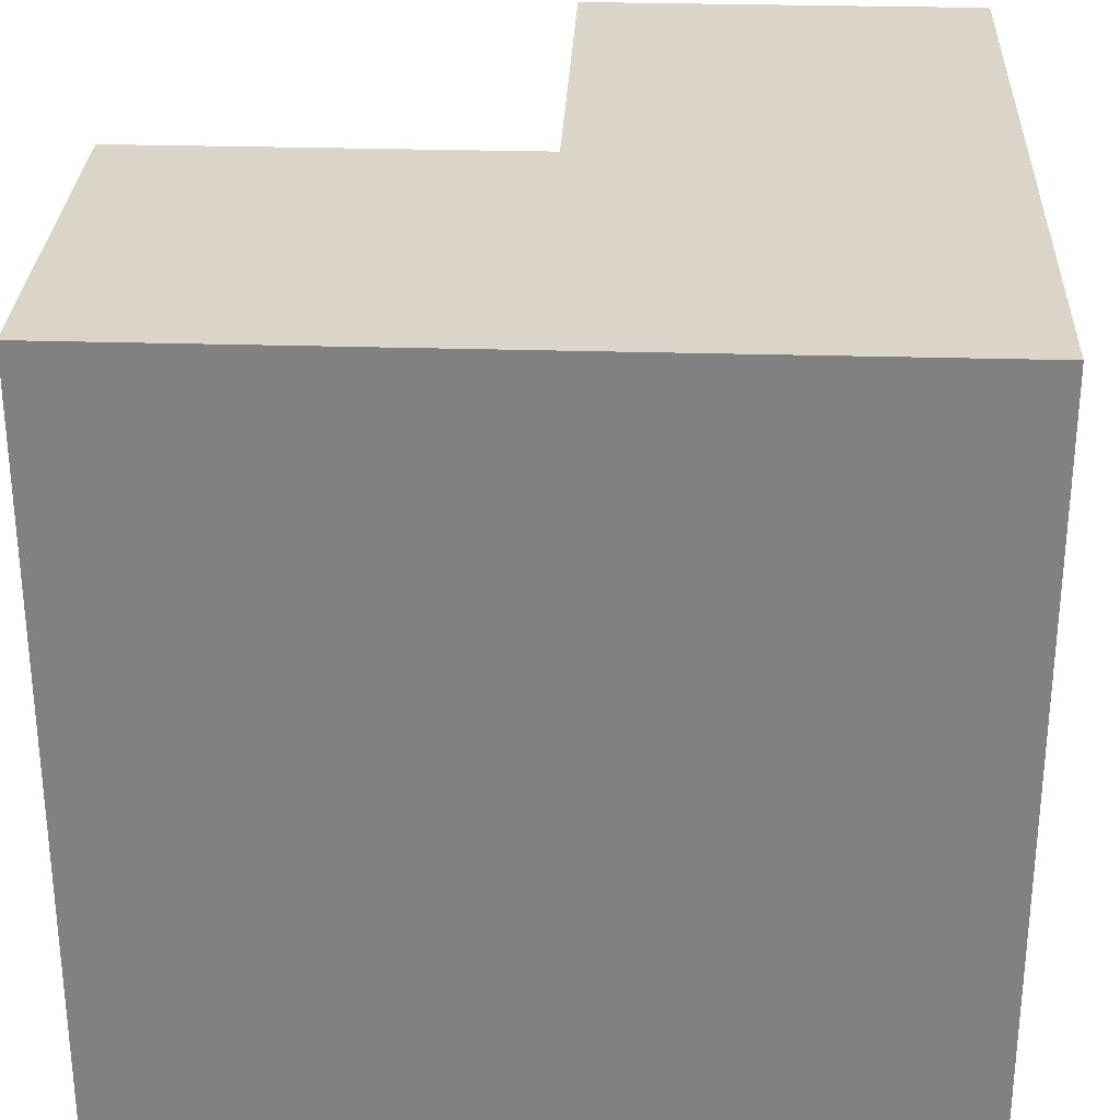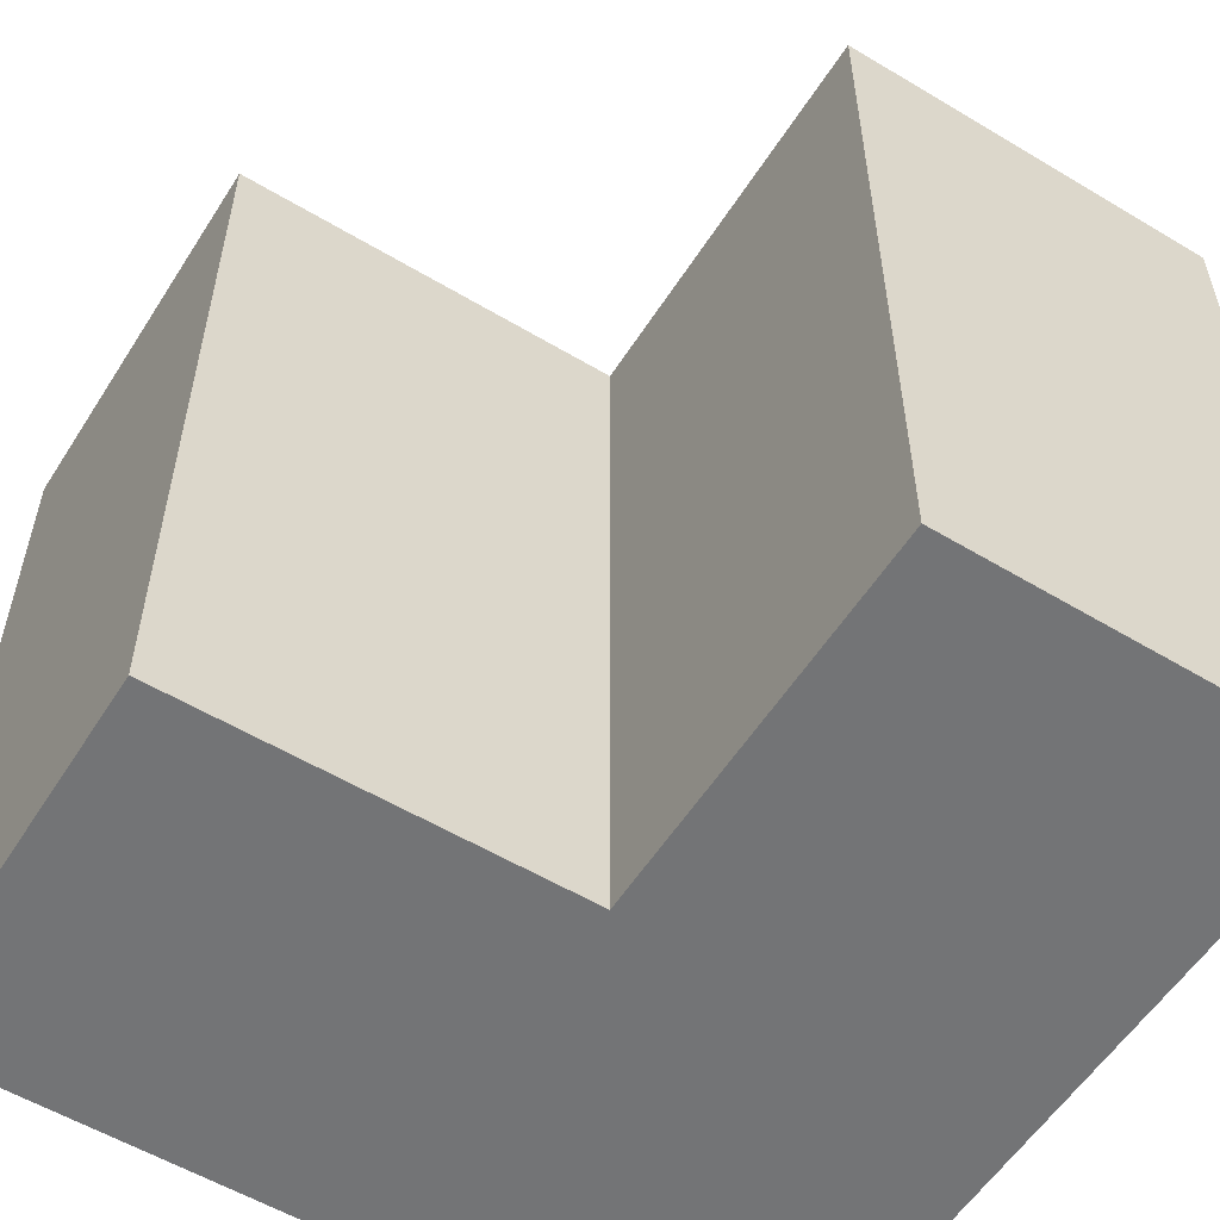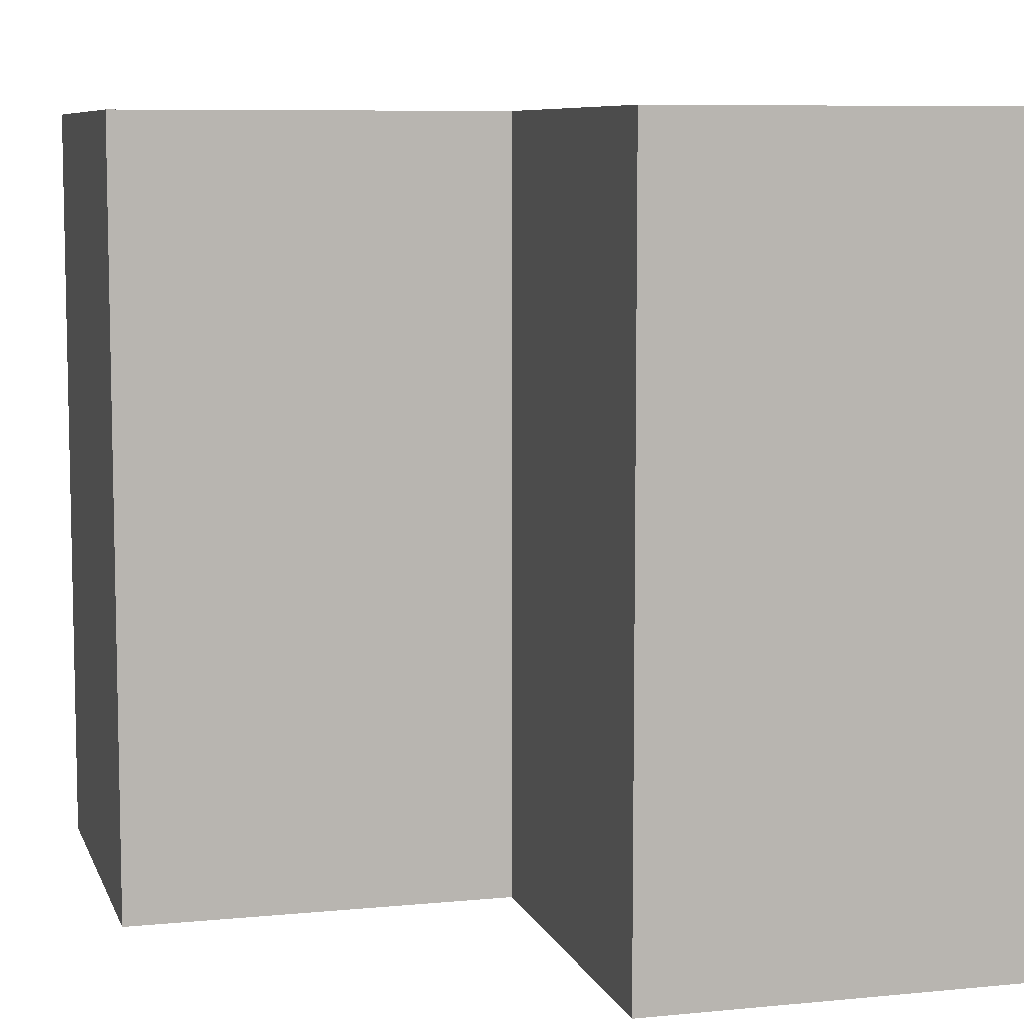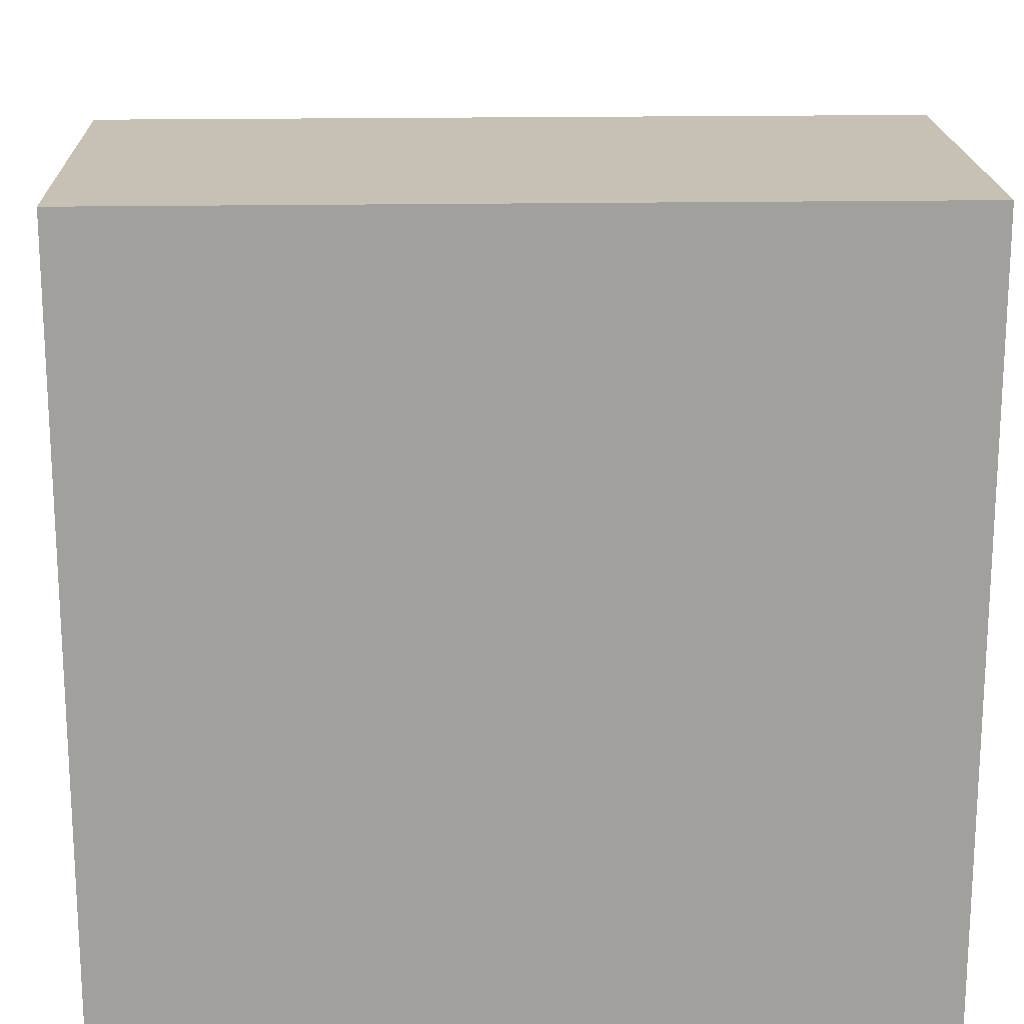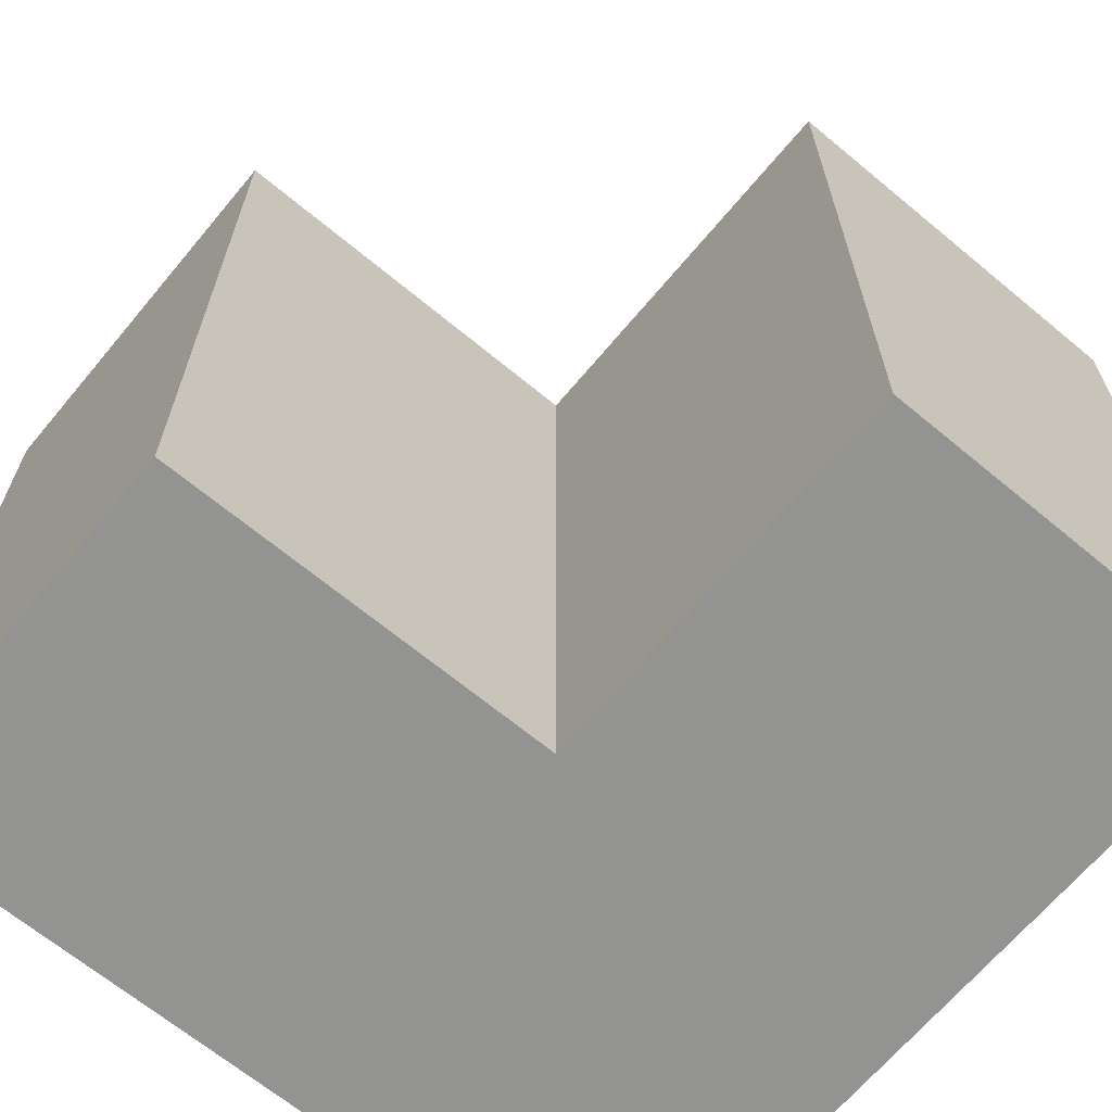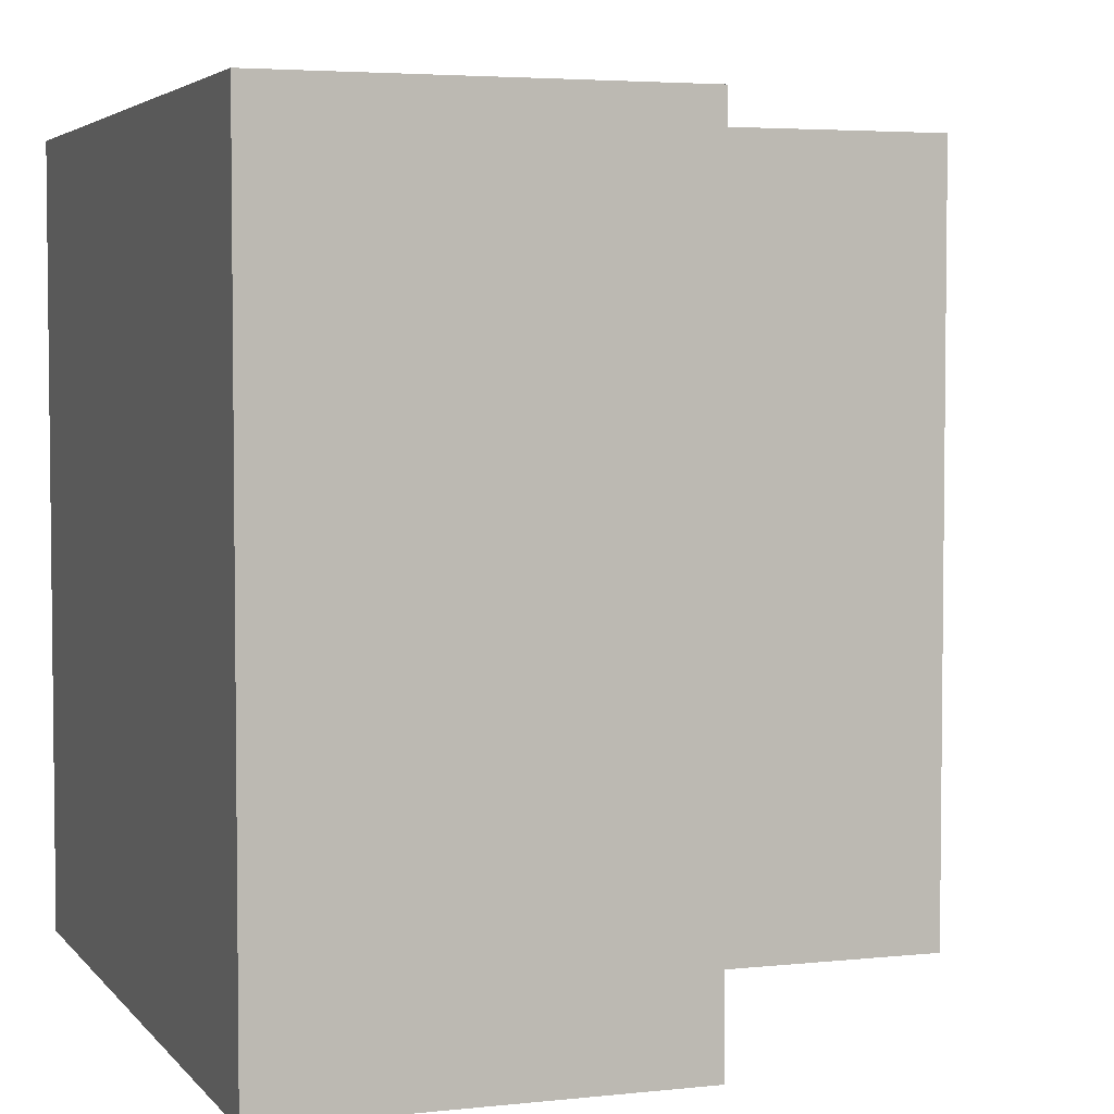
<metadata>
{"format":"obj","ext":"obj","renderer":"f3d","projection":"perspective","resolution":1024,"background":"white","views":[{"elev":29.2,"azim":2.5,"up":"+Z"},{"elev":-56.2,"azim":-122.1,"up":"+Z"},{"elev":7.8,"azim":-105.4,"up":"+Z"},{"elev":18.5,"azim":88.1,"up":"+Y"},{"elev":-66.6,"azim":-129.8,"up":"+Z"},{"elev":4.1,"azim":160.3,"up":"+Z"}]}
</metadata>
<code>
v 0 0.5 0
v 0 0.5 1
v 1 0.5 1
v 1 0.5 0
v 0.5 1 0
v 0.5 0.5 0
v 0.5 0.5 1
v 0.5 1 1
v 0 0 1
v 0 0 0
v 1 0 0
v 1 0 1
v 1 1 1
v 1 1 0
f 1 2 3 4
f 5 6 7 8
f 9 10 11 12
f 5 8 13 14
f 4 11 10 1
f 14 4 6 5
f 2 9 12 3
f 8 7 3 13
f 1 10 9 2
f 3 12 11 4
f 13 3 4 14

</code>
